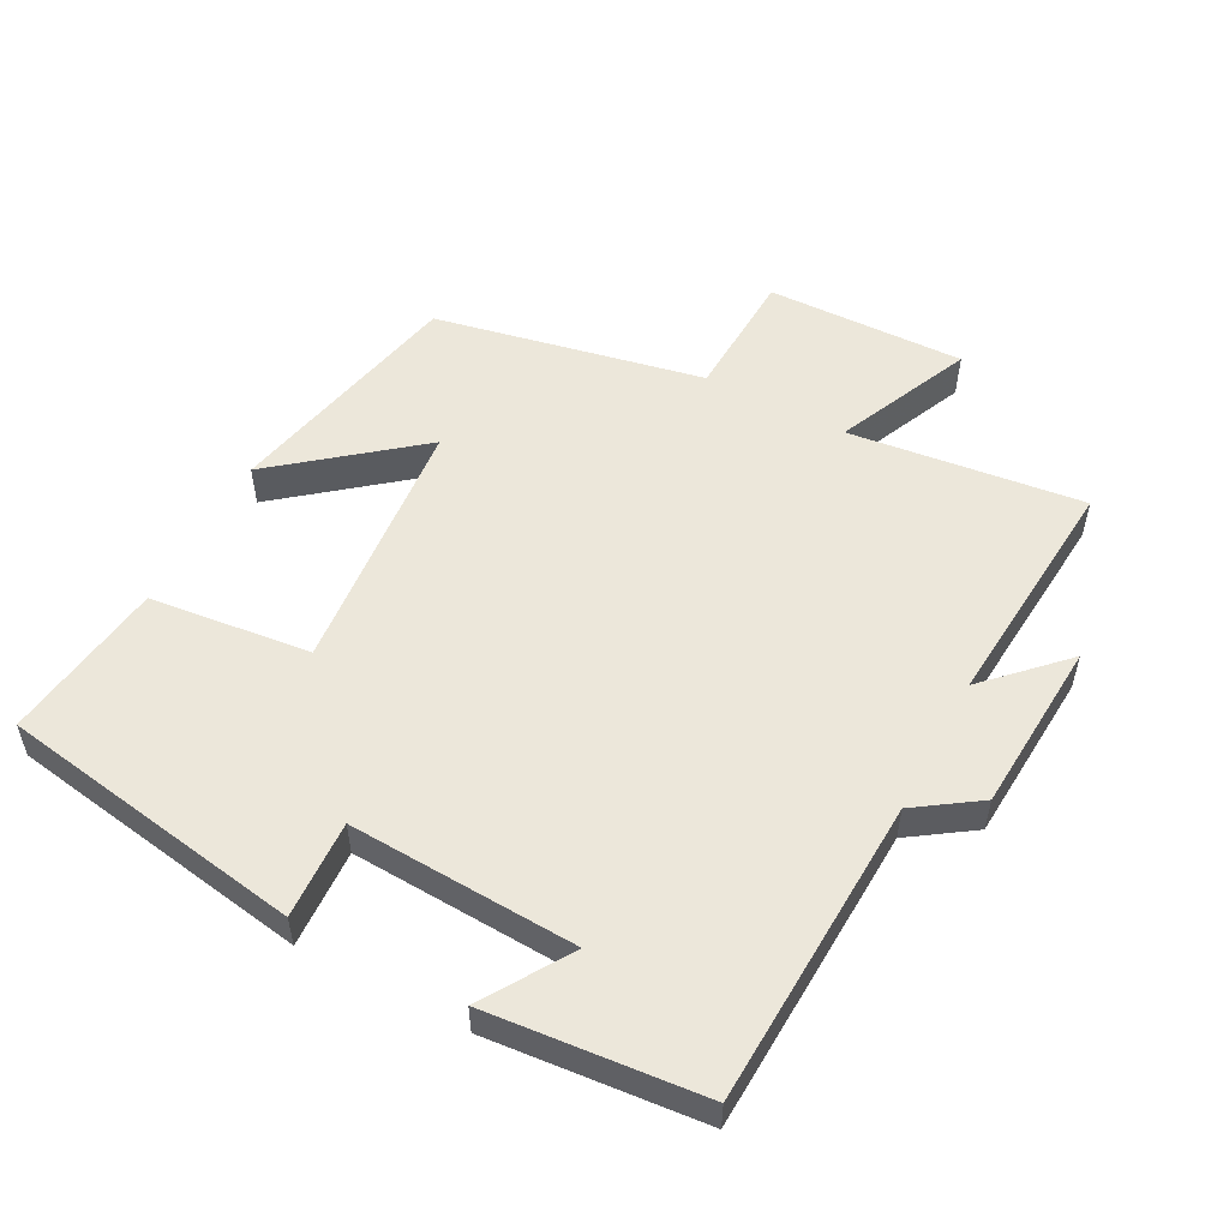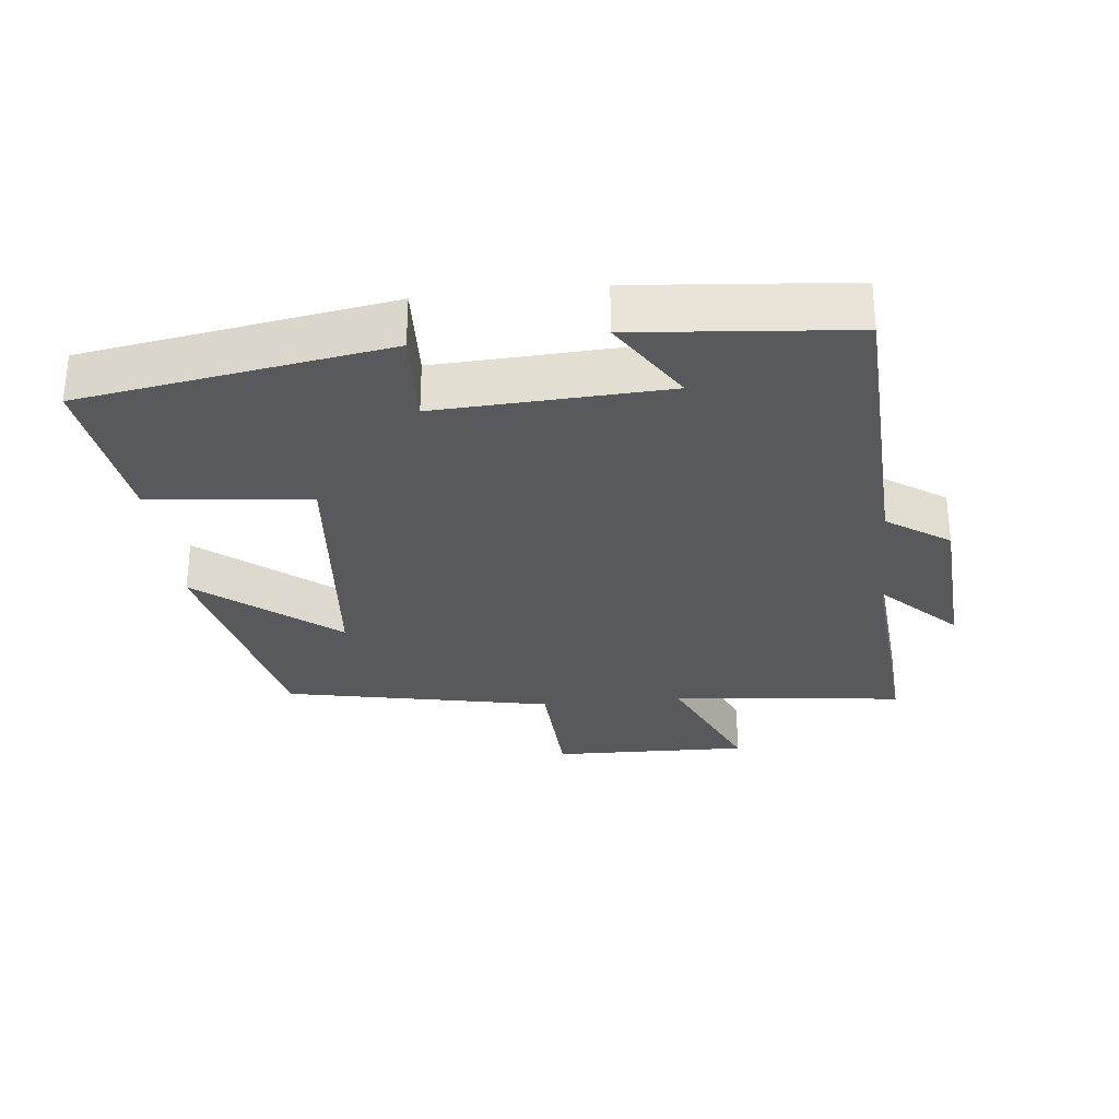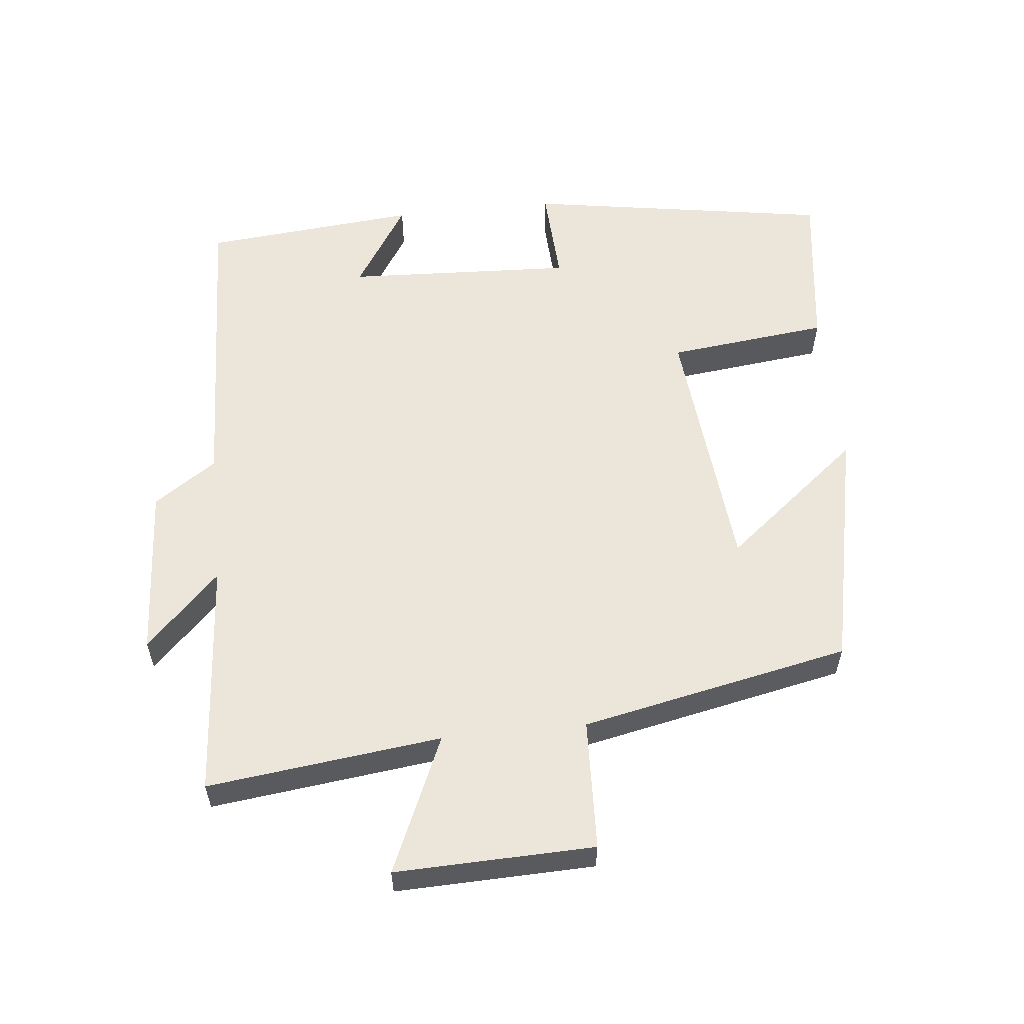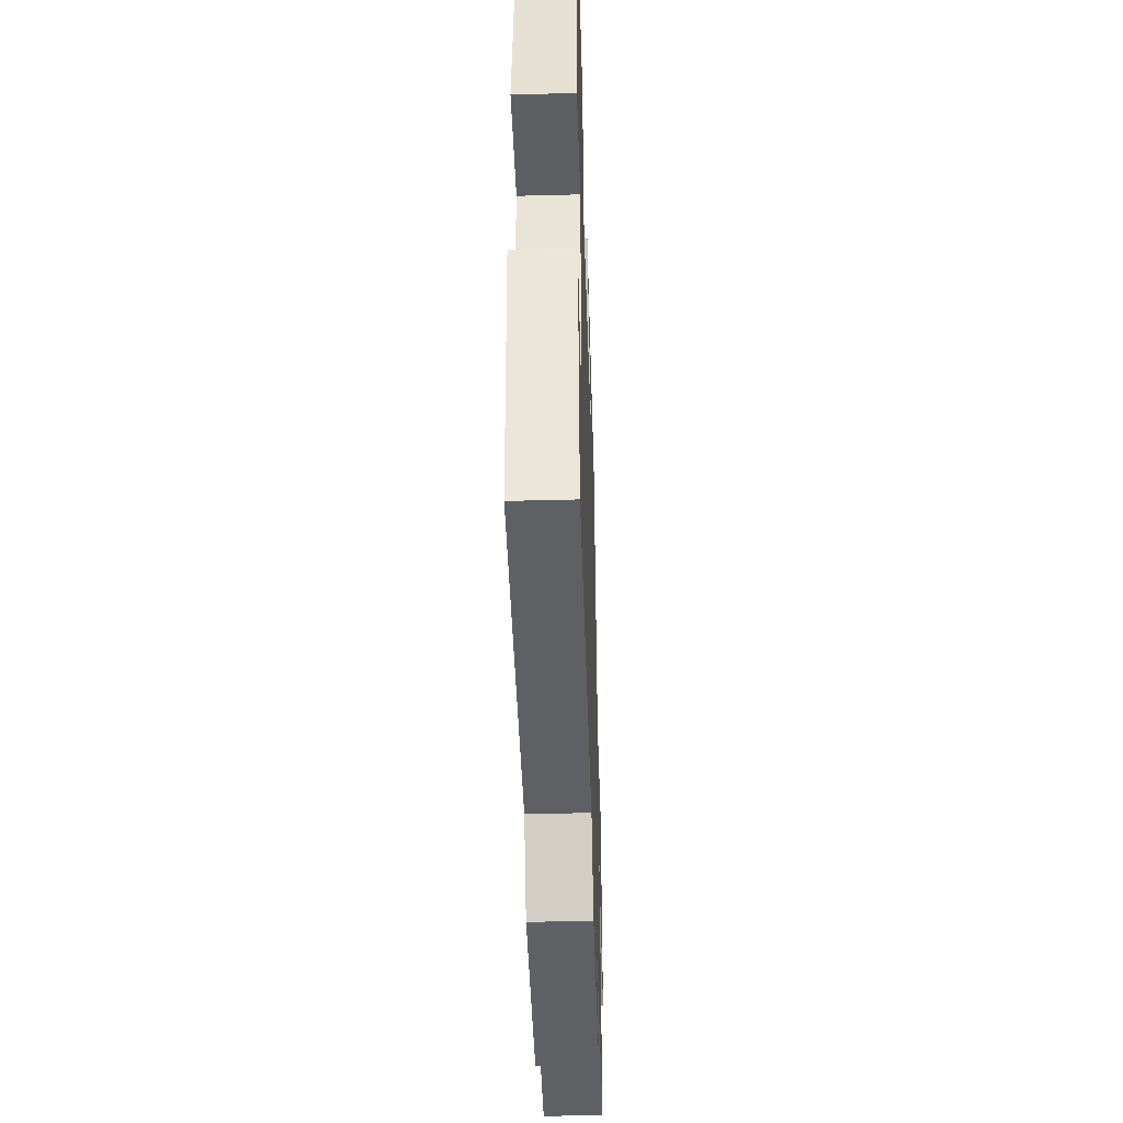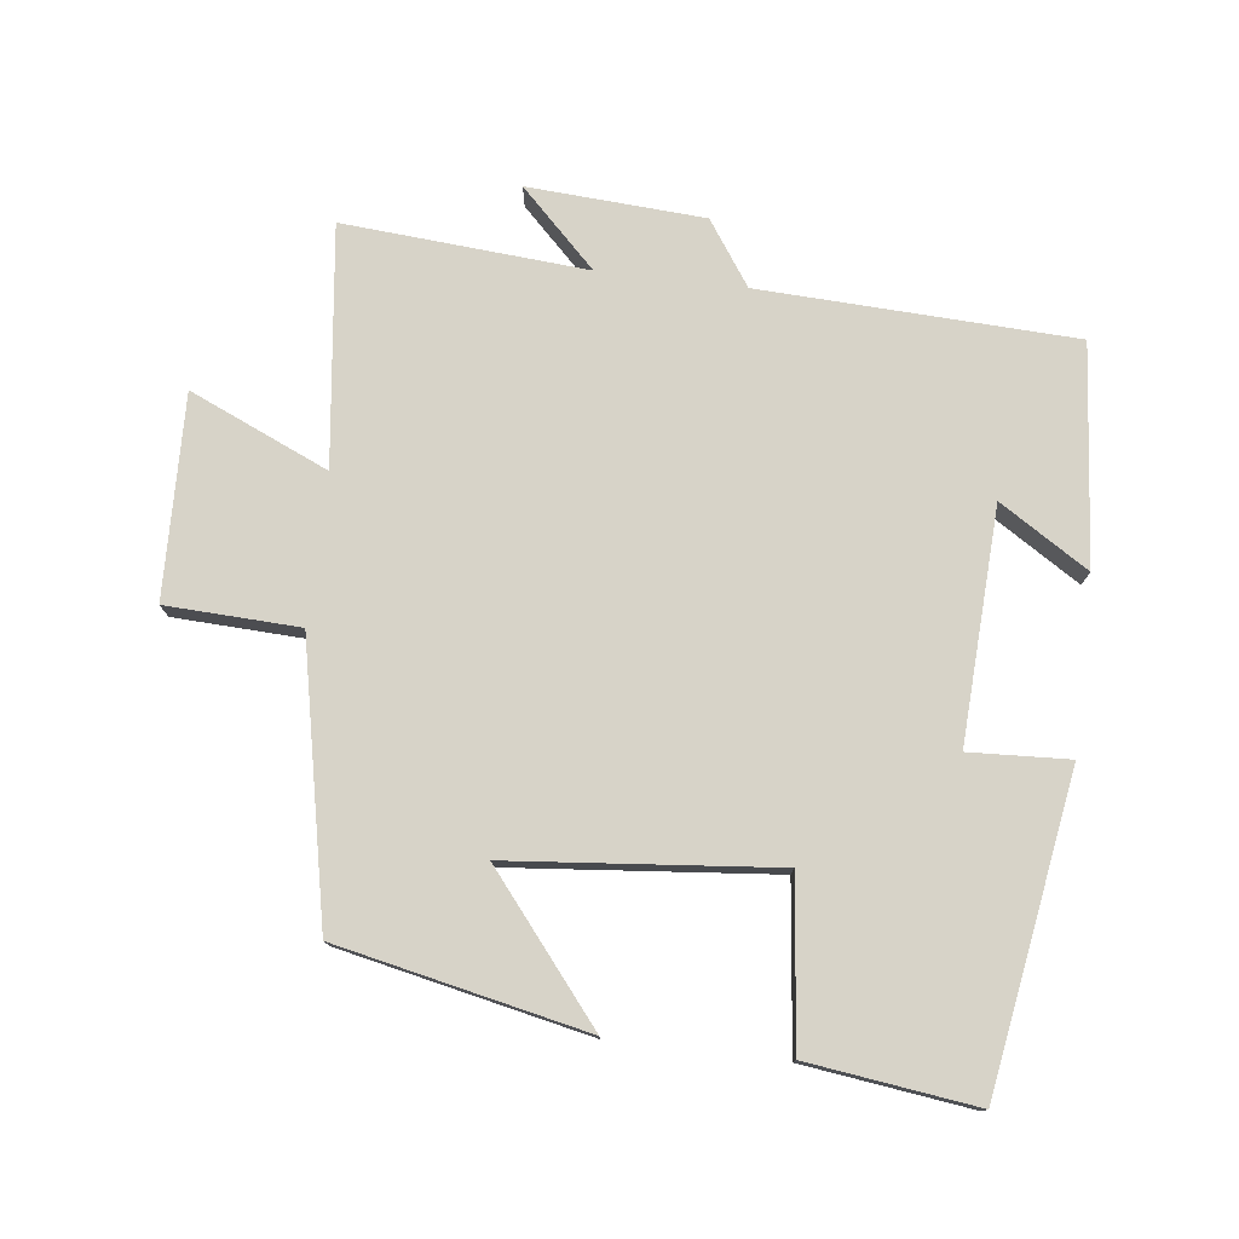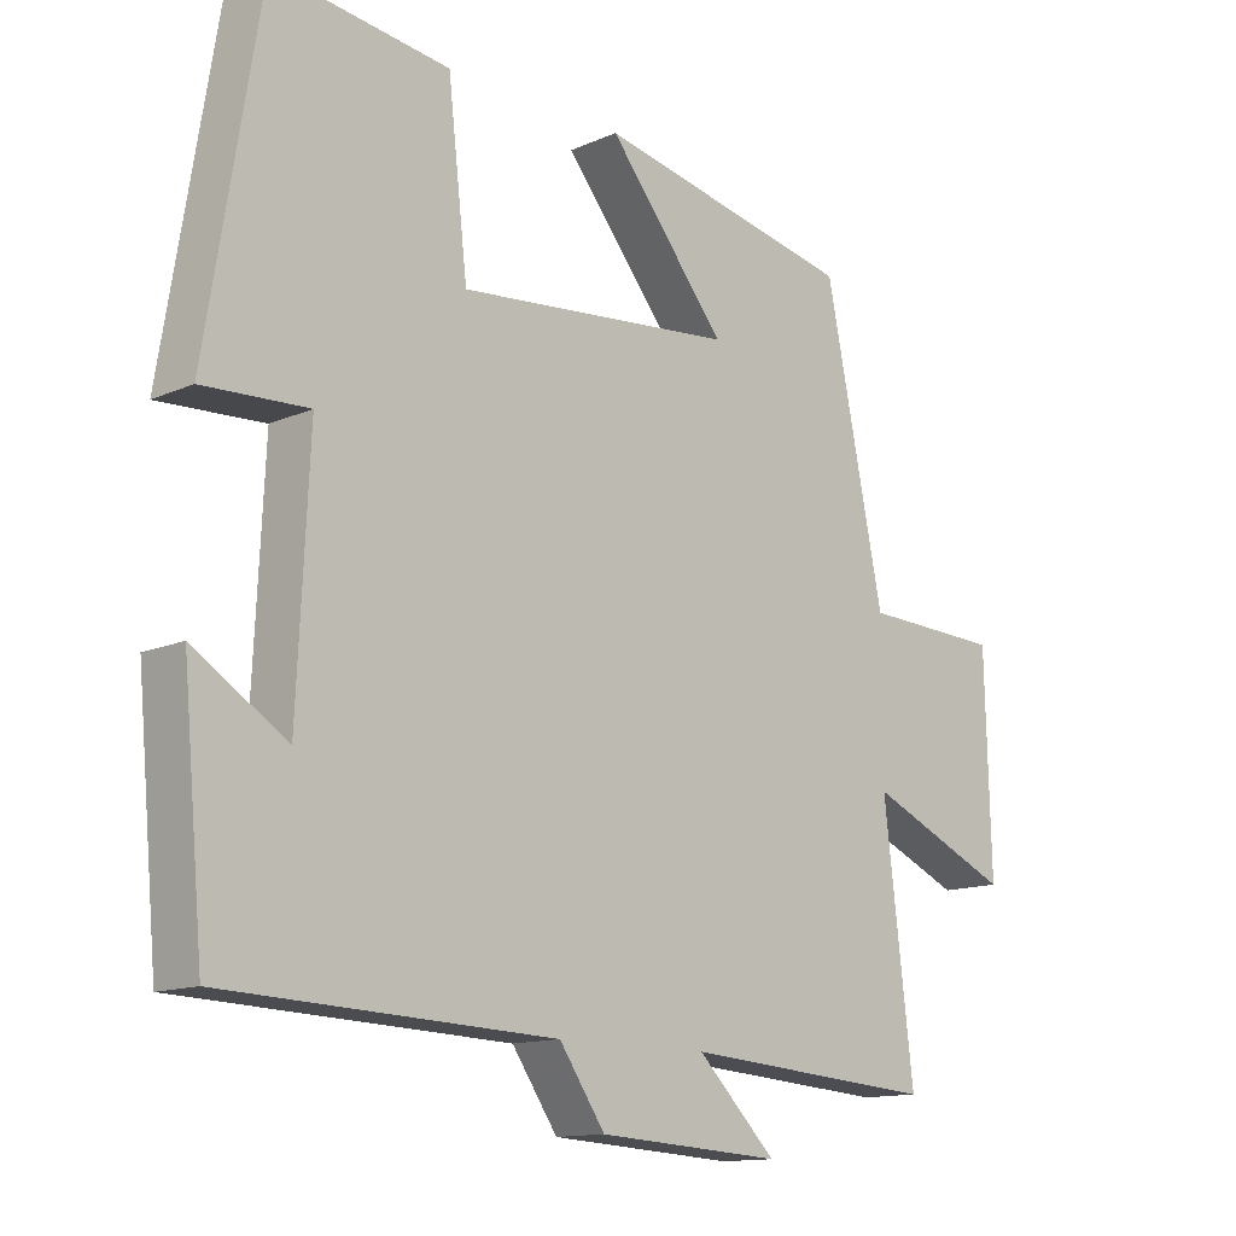
<metadata>
{"format":"obj","ext":"obj","renderer":"f3d","projection":"perspective","resolution":1024,"background":"white","views":[{"elev":53.6,"azim":118.0,"up":"+Y"},{"elev":-29.7,"azim":96.2,"up":"+Y"},{"elev":57.4,"azim":-96.0,"up":"+Y"},{"elev":-42.3,"azim":91.8,"up":"+Z"},{"elev":77.1,"azim":6.8,"up":"+Y"},{"elev":-13.2,"azim":134.9,"up":"+Z"}]}
</metadata>
<code>
v 0.427 0.07 0.532
v 0.5 0.07 0.083
v 0.356 0.07 0.09
v 0.372 0.07 -0.246
v 0.5 0.07 -0.165
v 0.471 0.07 -0.481
v 0.018 0.07 -0.5
v -0.045 0.07 -0.592
v -0.299 0.07 -0.608
v -0.19 0.07 -0.5
v -0.541 0.07 -0.527
v -0.5 0.07 -0.183
v -0.7 0.07 -0.271
v -0.692 0.07 0.021
v -0.5 0.07 0.029
v -0.419 0.07 0.424
v -0.061 0.07 0.5
v -0.224 0.07 0.299
v 0.158 0.07 0.263
v 0.185 0.07 0.5
v 0.427 0 0.532
v 0.5 0 0.083
v 0.356 0 0.09
v 0.372 0 -0.246
v 0.5 0 -0.165
v 0.471 0 -0.481
v 0.018 0 -0.5
v -0.045 0 -0.592
v -0.299 0 -0.608
v -0.19 0 -0.5
v -0.541 0 -0.527
v -0.5 0 -0.183
v -0.7 0 -0.271
v -0.692 0 0.021
v -0.5 0 0.029
v -0.419 0 0.424
v -0.061 0 0.5
v -0.224 0 0.299
v 0.158 0 0.263
v 0.185 0 0.5
f 19 20 1 2
f 18 19 2 3
f 15 16 17 18
f 15 18 3 4
f 12 13 14 15
f 12 15 4
f 10 11 12 4
f 7 8 9 10
f 7 10 4
f 4 5 6 7
f 22 21 40 39
f 23 22 39 38
f 38 37 36 35
f 24 23 38 35
f 35 34 33 32
f 24 35 32
f 24 32 31 30
f 30 29 28 27
f 24 30 27
f 27 26 25 24
f 1 21 22 2
f 2 22 23 3
f 3 23 24 4
f 4 24 25 5
f 5 25 26 6
f 6 26 27 7
f 7 27 28 8
f 8 28 29 9
f 9 29 30 10
f 10 30 31 11
f 11 31 32 12
f 12 32 33 13
f 13 33 34 14
f 14 34 35 15
f 15 35 36 16
f 16 36 37 17
f 17 37 38 18
f 18 38 39 19
f 19 39 40 20
f 20 40 21 1

</code>
